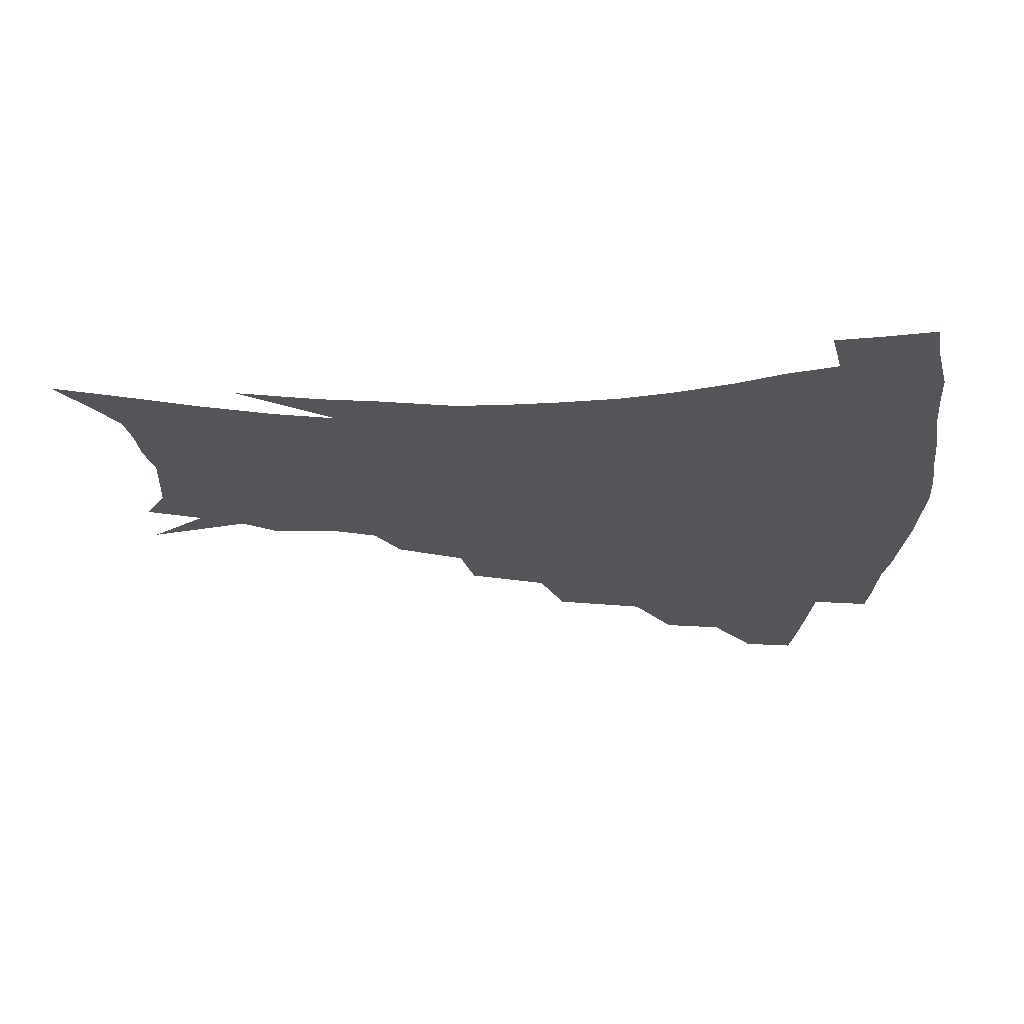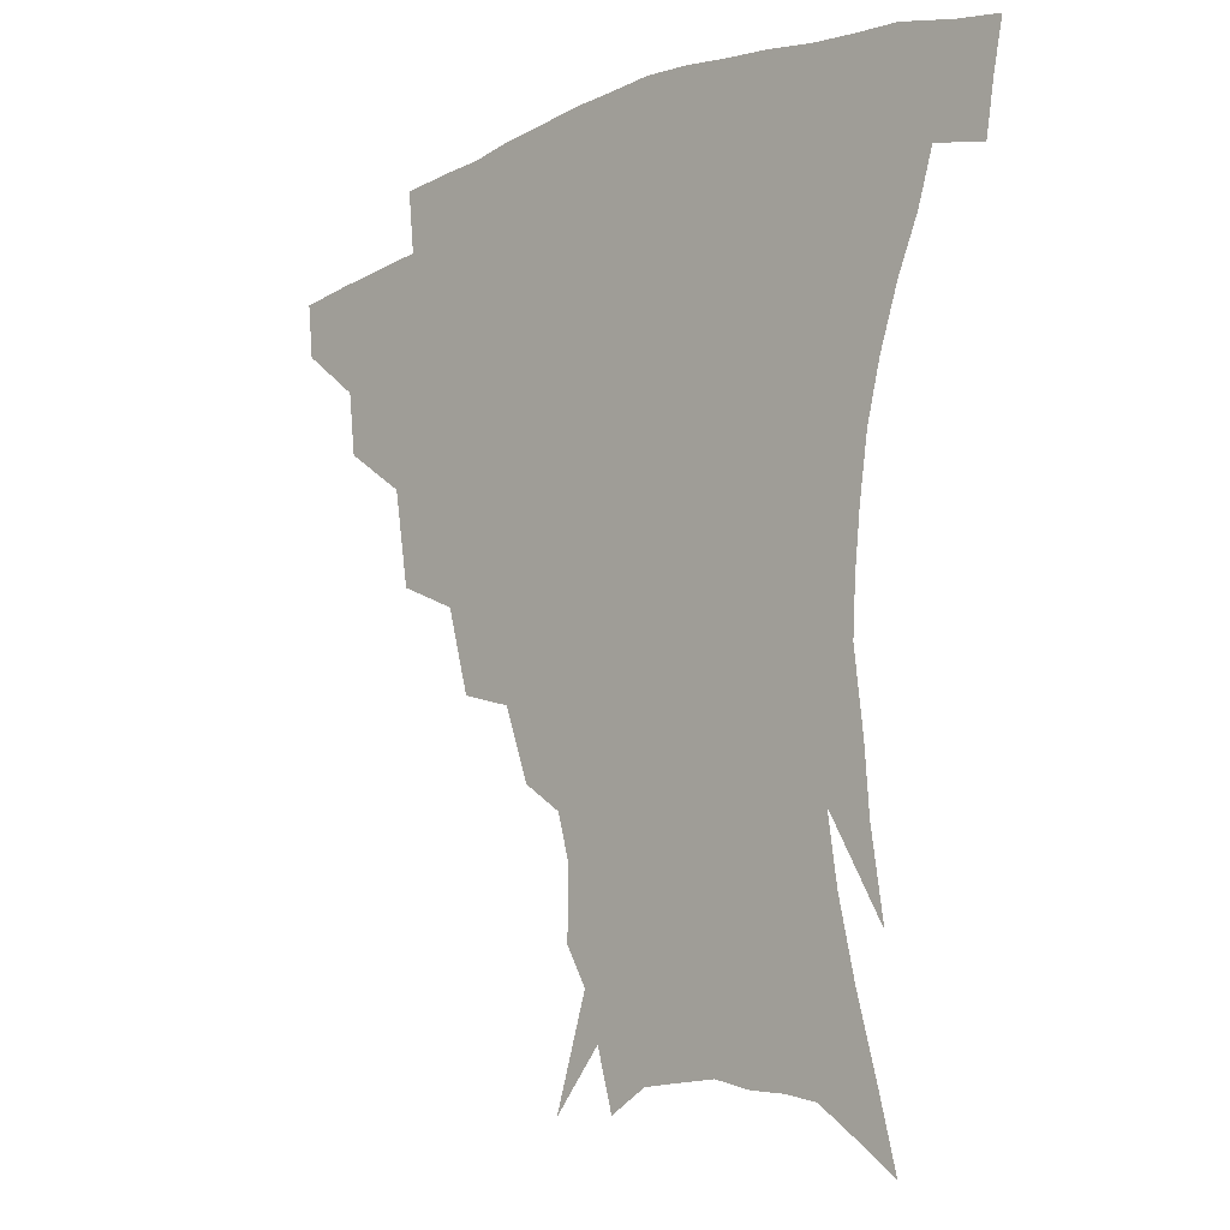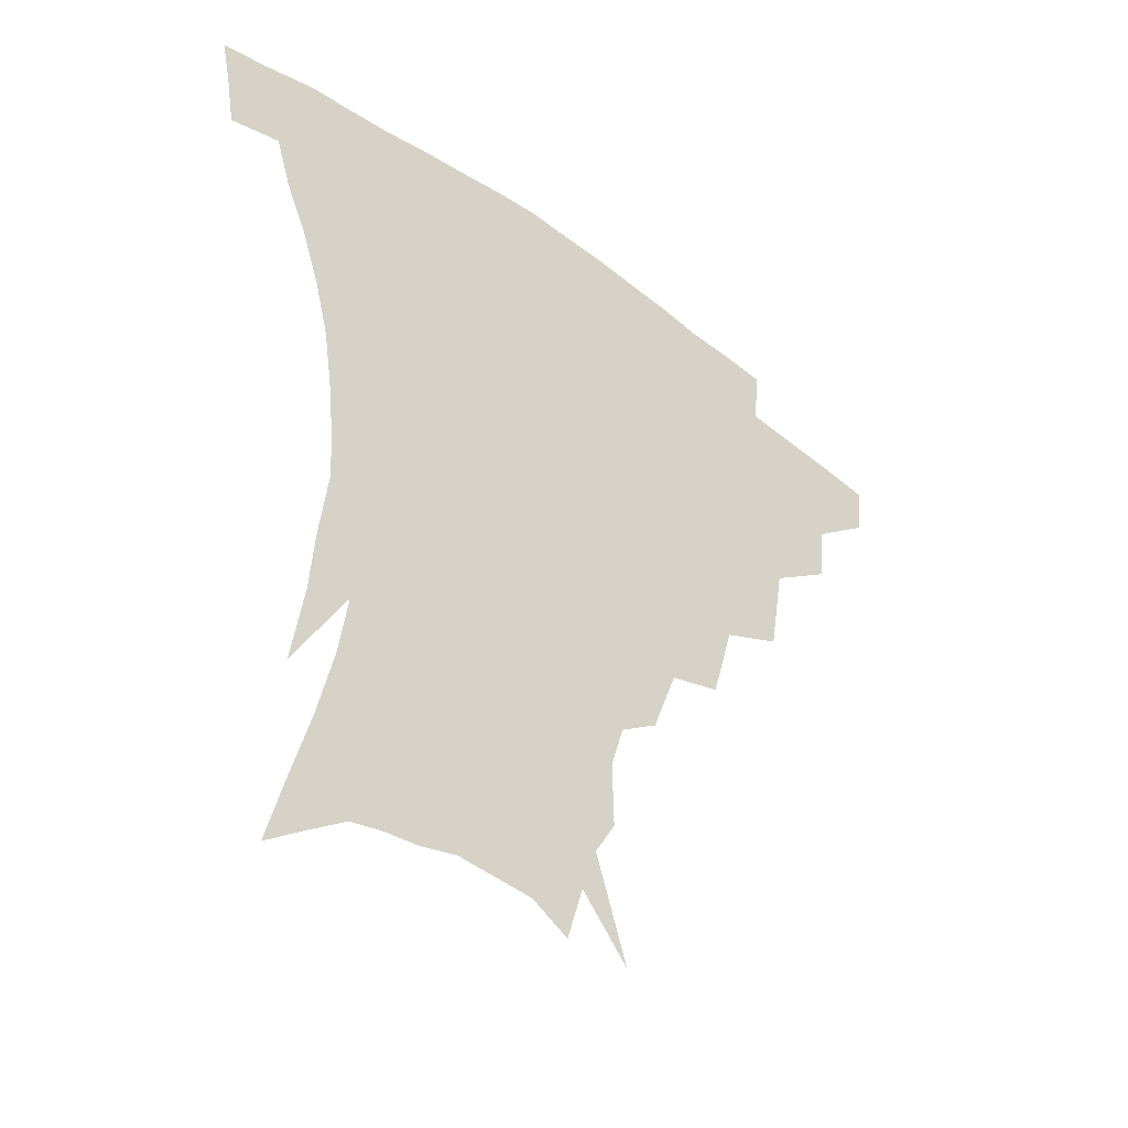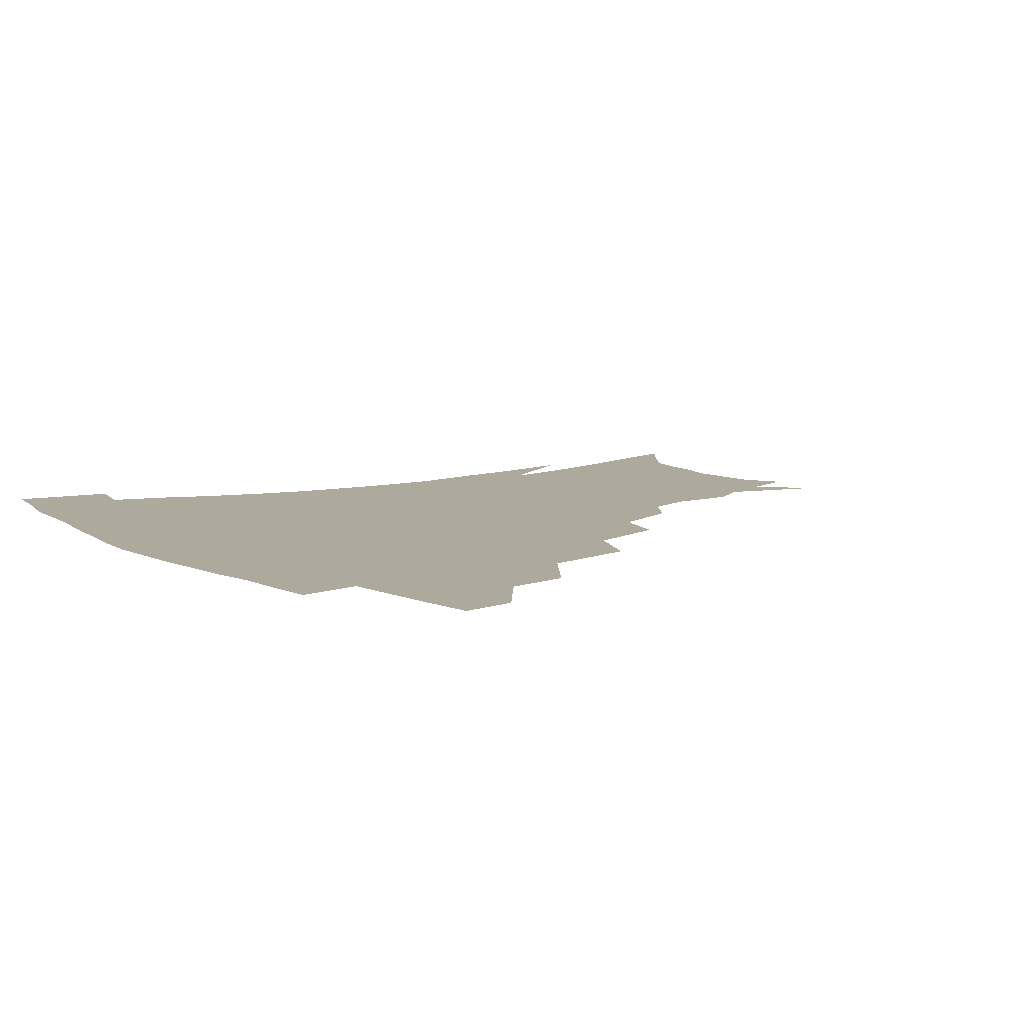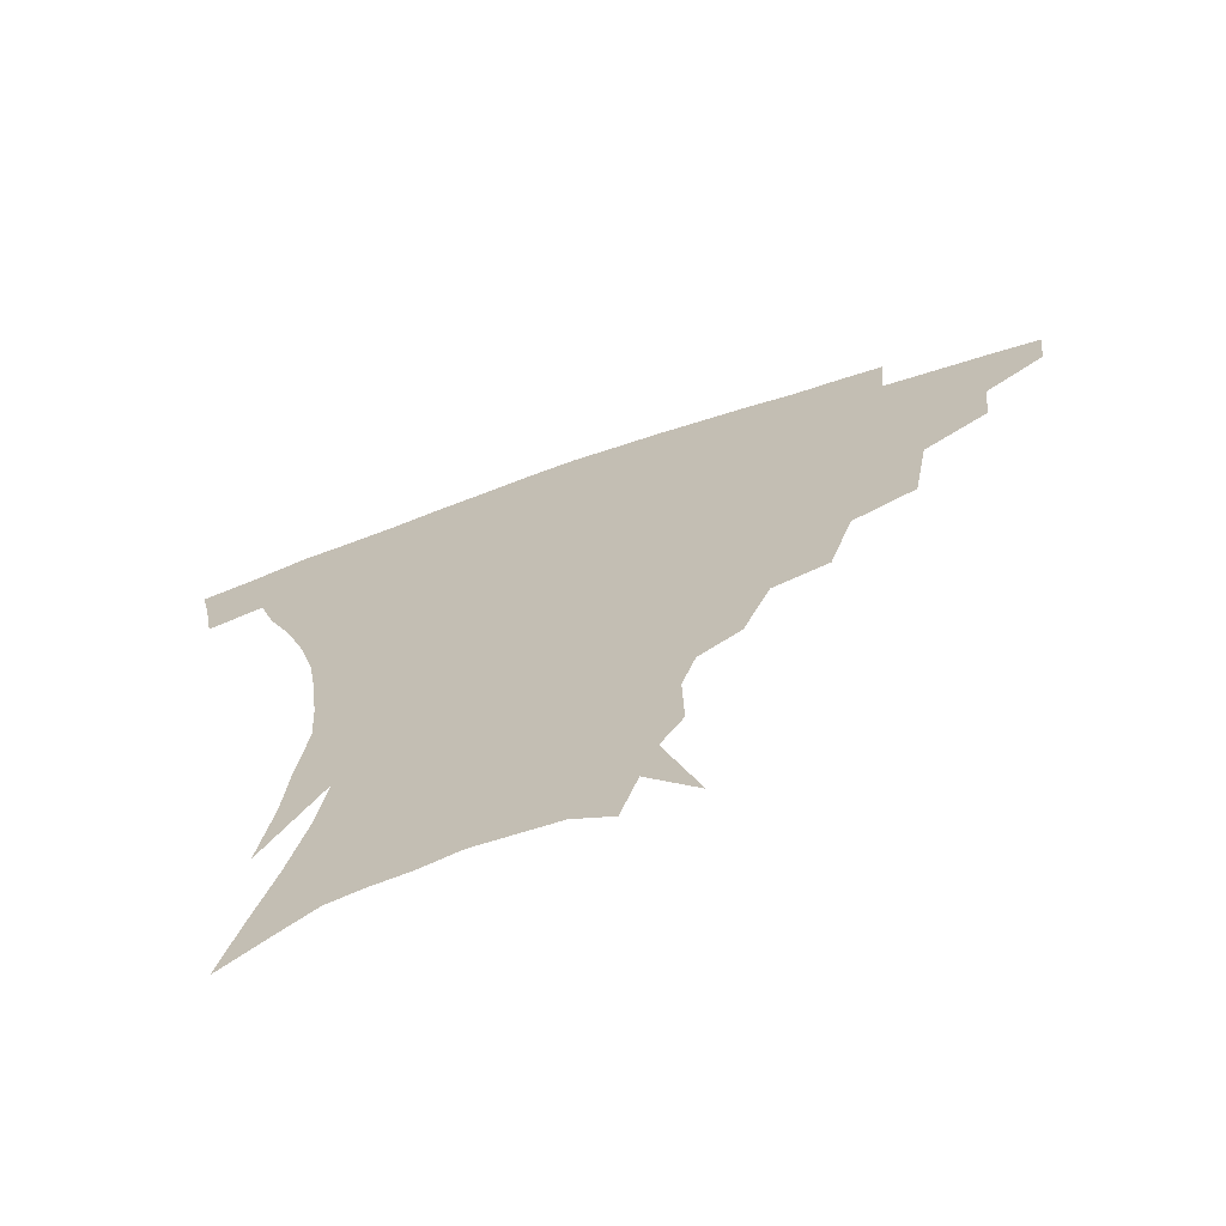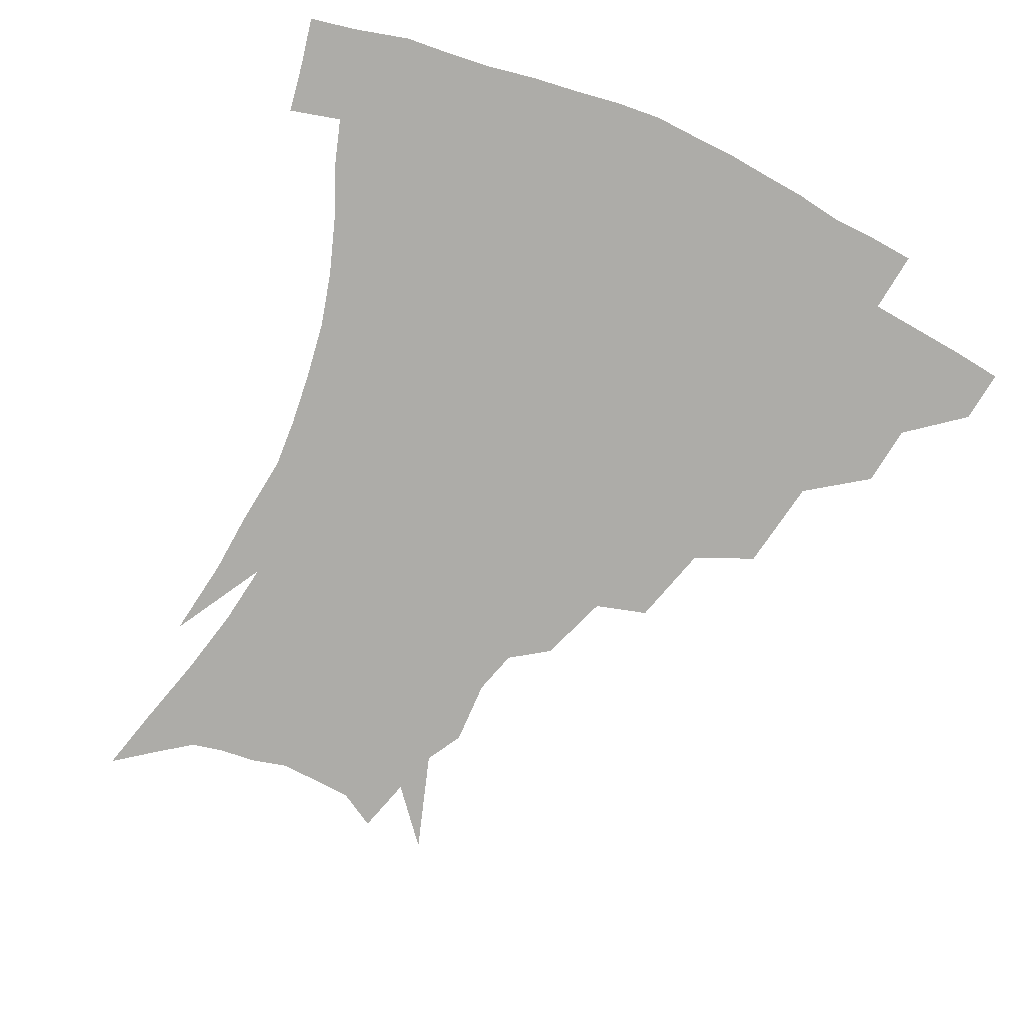
<metadata>
{"format":"obj","ext":"obj","renderer":"f3d","projection":"perspective","resolution":1024,"background":"white","views":[{"elev":-24.2,"azim":89.4,"up":"+Z"},{"elev":-11.7,"azim":46.1,"up":"+Y"},{"elev":-43.3,"azim":138.6,"up":"+Y"},{"elev":8.9,"azim":-126.8,"up":"+Z"},{"elev":-69.5,"azim":-161.2,"up":"+Y"},{"elev":-76.7,"azim":155.2,"up":"+Z"}]}
</metadata>
<code>
v 454 338.9 0
v 452.2 355.6 0
v 475.1 304.5 0
v 472.7 323.9 0
v 470.9 340.9 0
v 468.6 357.5 0
v 500 260.8 0
v 495 290.4 0
v 491.8 310.3 0
v 489.2 327.2 0
v 486.8 343 0
v 485.2 359 0
v 526.5 226.2 0
v 519.2 252.1 0
v 513.1 273.1 0
v 509.7 297.9 0
v 507 314.7 0
v 504.5 329.8 0
v 502.6 344.9 0
v 500.8 360.3 0
v 498.7 379.7 0
v 551.4 198.9 0
v 543.3 221.3 0
v 535.7 238.7 0
v 530.9 266.7 0
v 526.7 284 0
v 523.7 301.1 0
v 521.3 317.3 0
v 519.3 332.1 0
v 517.5 346.5 0
v 515.5 361.5 0
v 513.4 380.8 0
v 567.8 155 0
v 568.2 175.9 0
v 564.1 190.3 0
v 557.4 212.3 0
v 551.2 233.8 0
v 546.5 256.1 0
v 543.1 275.3 0
v 540.4 291.1 0
v 537.7 305 0
v 535.5 319.3 0
v 533.6 333.5 0
v 532.2 348.2 0
v 530 364.1 0
v 528.1 381.2 0
v 564 110.6 0
v 574.5 143.2 0
v 576.2 165.5 0
v 574.7 185 0
v 570 203.9 0
v 565.1 220.1 0
v 560.4 243.1 0
v 557.4 262.9 0
v 554.9 279.6 0
v 553 293.8 0
v 551.8 308.8 0
v 550 322 0
v 548.1 335.4 0
v 547 349.5 0
v 544.8 365.2 0
v 542.4 383.4 0
v 579.3 128.6 0
v 583.6 150.4 0
v 584.2 176.6 0
v 581.5 193.3 0
v 577.5 211.2 0
v 573.7 230.2 0
v 570.3 248.7 0
v 568.6 269.6 0
v 566.5 281.4 0
v 565.6 296.9 0
v 564.8 310.8 0
v 563.9 323.8 0
v 564.1 337 0
v 561.1 351.1 0
v 559.4 365.4 0
v 556.6 384.5 0
v 584.4 110.5 0
v 591 137.9 0
v 592.7 159.6 0
v 591.7 180.5 0
v 588.9 200.7 0
v 585.8 217.7 0
v 582.9 238.4 0
v 580.9 254.2 0
v 579.4 272 0
v 578.4 284.7 0
v 578.3 299.9 0
v 577.4 312 0
v 576.7 324.1 0
v 576.7 337.9 0
v 574.8 351.9 0
v 573.5 365.5 0
v 570.4 385.7 0
v 596.4 117.3 0
v 600.5 141.2 0
v 600.9 164 0
v 599.6 183.4 0
v 597 202 0
v 594.5 220.3 0
v 592.5 238.5 0
v 591 258 0
v 590.2 272.7 0
v 590 286.4 0
v 590.1 301.3 0
v 589.6 312.6 0
v 589.7 325.4 0
v 589.9 338.4 0
v 588.3 352.7 0
v 586.9 367.3 0
v 584.4 386.1 0
v 608.4 117.9 0
v 610 143.8 0
v 609.2 164.6 0
v 607.5 186.4 0
v 605.2 205.9 0
v 603.3 223.2 0
v 602 243.2 0
v 601.2 258 0
v 601.1 271.9 0
v 601.4 287.8 0
v 601.7 301.4 0
v 602.5 313.9 0
v 602.5 326 0
v 602.6 338.7 0
v 601.8 352.9 0
v 601 367.7 0
v 598.3 386.6 0
v 620.9 118.5 0
v 619 145.7 0
v 617.5 165.9 0
v 615.5 188.4 0
v 613.7 206.3 0
v 612.2 224.7 0
v 611.3 243.2 0
v 611.3 257.7 0
v 611.8 273.8 0
v 612.4 288.1 0
v 613.4 300.3 0
v 614.6 314.3 0
v 615.5 326.6 0
v 615.6 339.3 0
v 615.4 352.8 0
v 615.9 366.5 0
v 612.9 385.3 0
v 632.9 115.3 0
v 628.4 144.1 0
v 625.9 166.3 0
v 623.5 189.3 0
v 622.1 207.1 0
v 621.1 224.2 0
v 620.6 241.7 0
v 621.2 255.9 0
v 622.1 271.7 0
v 623.1 285.7 0
v 624.8 299.4 0
v 626.4 312.7 0
v 628.2 326.1 0
v 629.7 338.3 0
v 630.3 351 0
v 631.4 363.8 0
v 628.1 382.8 0
v 644.2 114.2 0
v 638.1 141.4 0
v 634.3 165.3 0
v 631.8 187 0
v 630.7 205.1 0
v 630.2 221.4 0
v 630.2 237.3 0
v 630.7 253.3 0
v 631.9 270.5 0
v 633.6 283.5 0
v 635.9 299.2 0
v 638.3 312 0
v 640.5 324.7 0
v 642.5 337 0
v 644.4 349.6 0
v 644.8 363 0
v 642.8 380.8 0
v 654.8 111.8 0
v 648.7 135.6 0
v 643.5 161 0
v 640.7 182.2 0
v 639.5 200.4 0
v 639.2 216.9 0
v 639.3 232.8 0
v 640 248.9 0
v 641.2 267.3 0
v 643.5 282.2 0
v 646.2 295.5 0
v 649.4 310.4 0
v 652.4 322.8 0
v 655.3 335.5 0
v 657.9 348 0
v 658.4 361.9 0
v 657.9 378 0
v 666.9 102.9 0
v 660.8 126.1 0
v 654.3 152.5 0
v 651.1 172.7 0
v 649 192.3 0
v 648.5 209.9 0
v 648.3 227.3 0
v 648.9 244.4 0
v 650.3 261.5 0
v 652.8 277.6 0
v 656.2 294.7 0
v 660 306.4 0
v 664.1 320.2 0
v 667.5 332.8 0
v 671 346.2 0
v 671.8 361.5 0
v 672.5 376.2 0
v 679.3 93.47 0
v 674.1 114.1 0
v 667.3 139.1 0
v 662.2 161.7 0
v 659.3 182 0
v 658.2 201.1 0
v 657.4 219.4 0
v 658.2 234.8 0
v 659.4 252.8 0
v 661.6 270.5 0
v 664.9 287.9 0
v 669.8 300.4 0
v 675.1 316.6 0
v 679.8 330.1 0
v 683.5 343.9 0
v 685.8 359.1 0
v 686.7 374.9 0
v 676.8 151.1 0
v 672.8 177.5 0
v 671.4 196.8 0
v 668.6 221.1 0
v 669.5 237.3 0
v 671.4 254.7 0
v 674.2 273.4 0
v 678.7 290.6 0
v 685 309.1 0
v 691.7 324.5 0
v 696.8 340.5 0
v 701.1 355.5 0
v 704.6 370.1 0
v 713.4 336.1 0
v 716.1 352.4 0
v 719.2 367.2 0
f 4 5 1
f 1 5 2
f 5 6 2
f 8 9 3
f 3 9 4
f 9 10 4
f 4 10 5
f 10 11 5
f 5 11 6
f 11 12 6
f 14 15 7
f 7 15 8
f 15 16 8
f 8 16 9
f 16 17 9
f 9 17 10
f 17 18 10
f 10 18 11
f 18 19 11
f 11 19 12
f 19 20 12
f 23 24 13
f 13 24 14
f 24 25 14
f 14 25 15
f 25 26 15
f 15 26 16
f 26 27 16
f 16 27 17
f 27 28 17
f 17 28 18
f 28 29 18
f 18 29 19
f 29 30 19
f 19 30 20
f 30 31 20
f 20 31 21
f 31 32 21
f 35 36 22
f 22 36 23
f 36 37 23
f 23 37 24
f 37 38 24
f 24 38 25
f 38 39 25
f 25 39 26
f 39 40 26
f 26 40 27
f 40 41 27
f 27 41 28
f 41 42 28
f 28 42 29
f 42 43 29
f 29 43 30
f 43 44 30
f 30 44 31
f 44 45 31
f 31 45 32
f 45 46 32
f 48 49 33
f 33 49 34
f 49 50 34
f 34 50 35
f 50 51 35
f 35 51 36
f 51 52 36
f 36 52 37
f 52 53 37
f 37 53 38
f 53 54 38
f 38 54 39
f 54 55 39
f 39 55 40
f 55 56 40
f 40 56 41
f 56 57 41
f 41 57 42
f 57 58 42
f 42 58 43
f 58 59 43
f 43 59 44
f 59 60 44
f 44 60 45
f 60 61 45
f 45 61 46
f 61 62 46
f 47 63 48
f 63 64 48
f 48 64 49
f 64 65 49
f 49 65 50
f 65 66 50
f 50 66 51
f 66 67 51
f 51 67 52
f 67 68 52
f 52 68 53
f 68 69 53
f 53 69 54
f 69 70 54
f 54 70 55
f 70 71 55
f 55 71 56
f 71 72 56
f 56 72 57
f 72 73 57
f 57 73 58
f 73 74 58
f 58 74 59
f 74 75 59
f 59 75 60
f 75 76 60
f 60 76 61
f 76 77 61
f 61 77 62
f 77 78 62
f 79 80 63
f 63 80 64
f 80 81 64
f 64 81 65
f 81 82 65
f 65 82 66
f 82 83 66
f 66 83 67
f 83 84 67
f 67 84 68
f 84 85 68
f 68 85 69
f 85 86 69
f 69 86 70
f 86 87 70
f 70 87 71
f 87 88 71
f 71 88 72
f 88 89 72
f 72 89 73
f 89 90 73
f 73 90 74
f 90 91 74
f 74 91 75
f 91 92 75
f 75 92 76
f 92 93 76
f 76 93 77
f 93 94 77
f 77 94 78
f 94 95 78
f 79 96 80
f 96 97 80
f 80 97 81
f 97 98 81
f 81 98 82
f 98 99 82
f 82 99 83
f 99 100 83
f 83 100 84
f 100 101 84
f 84 101 85
f 101 102 85
f 85 102 86
f 102 103 86
f 86 103 87
f 103 104 87
f 87 104 88
f 104 105 88
f 88 105 89
f 105 106 89
f 89 106 90
f 106 107 90
f 90 107 91
f 107 108 91
f 91 108 92
f 108 109 92
f 92 109 93
f 109 110 93
f 93 110 94
f 110 111 94
f 94 111 95
f 111 112 95
f 96 113 97
f 113 114 97
f 97 114 98
f 114 115 98
f 98 115 99
f 115 116 99
f 99 116 100
f 116 117 100
f 100 117 101
f 117 118 101
f 101 118 102
f 118 119 102
f 102 119 103
f 119 120 103
f 103 120 104
f 120 121 104
f 104 121 105
f 121 122 105
f 105 122 106
f 122 123 106
f 106 123 107
f 123 124 107
f 107 124 108
f 124 125 108
f 108 125 109
f 125 126 109
f 109 126 110
f 126 127 110
f 110 127 111
f 127 128 111
f 111 128 112
f 128 129 112
f 113 130 114
f 130 131 114
f 114 131 115
f 131 132 115
f 115 132 116
f 132 133 116
f 116 133 117
f 133 134 117
f 117 134 118
f 134 135 118
f 118 135 119
f 135 136 119
f 119 136 120
f 136 137 120
f 120 137 121
f 137 138 121
f 121 138 122
f 138 139 122
f 122 139 123
f 139 140 123
f 123 140 124
f 140 141 124
f 124 141 125
f 141 142 125
f 125 142 126
f 142 143 126
f 126 143 127
f 143 144 127
f 127 144 128
f 144 145 128
f 128 145 129
f 145 146 129
f 130 147 131
f 147 148 131
f 131 148 132
f 148 149 132
f 132 149 133
f 149 150 133
f 133 150 134
f 150 151 134
f 134 151 135
f 151 152 135
f 135 152 136
f 152 153 136
f 136 153 137
f 153 154 137
f 137 154 138
f 154 155 138
f 138 155 139
f 155 156 139
f 139 156 140
f 156 157 140
f 140 157 141
f 157 158 141
f 141 158 142
f 158 159 142
f 142 159 143
f 159 160 143
f 143 160 144
f 160 161 144
f 144 161 145
f 161 162 145
f 145 162 146
f 162 163 146
f 147 164 148
f 164 165 148
f 148 165 149
f 165 166 149
f 149 166 150
f 166 167 150
f 150 167 151
f 167 168 151
f 151 168 152
f 168 169 152
f 152 169 153
f 169 170 153
f 153 170 154
f 170 171 154
f 154 171 155
f 171 172 155
f 155 172 156
f 172 173 156
f 156 173 157
f 173 174 157
f 157 174 158
f 174 175 158
f 158 175 159
f 175 176 159
f 159 176 160
f 176 177 160
f 160 177 161
f 177 178 161
f 161 178 162
f 178 179 162
f 162 179 163
f 179 180 163
f 164 181 165
f 181 182 165
f 165 182 166
f 182 183 166
f 166 183 167
f 183 184 167
f 167 184 168
f 184 185 168
f 168 185 169
f 185 186 169
f 169 186 170
f 186 187 170
f 170 187 171
f 187 188 171
f 171 188 172
f 188 189 172
f 172 189 173
f 189 190 173
f 173 190 174
f 190 191 174
f 174 191 175
f 191 192 175
f 175 192 176
f 192 193 176
f 176 193 177
f 193 194 177
f 177 194 178
f 194 195 178
f 178 195 179
f 195 196 179
f 179 196 180
f 196 197 180
f 181 198 182
f 198 199 182
f 182 199 183
f 199 200 183
f 183 200 184
f 200 201 184
f 184 201 185
f 201 202 185
f 185 202 186
f 202 203 186
f 186 203 187
f 203 204 187
f 187 204 188
f 204 205 188
f 188 205 189
f 205 206 189
f 189 206 190
f 206 207 190
f 190 207 191
f 207 208 191
f 191 208 192
f 208 209 192
f 192 209 193
f 209 210 193
f 193 210 194
f 210 211 194
f 194 211 195
f 211 212 195
f 195 212 196
f 212 213 196
f 196 213 197
f 213 214 197
f 198 215 199
f 215 216 199
f 199 216 200
f 216 217 200
f 200 217 201
f 217 218 201
f 201 218 202
f 218 219 202
f 202 219 203
f 219 220 203
f 203 220 204
f 220 221 204
f 204 221 205
f 221 222 205
f 205 222 206
f 222 223 206
f 206 223 207
f 223 224 207
f 207 224 208
f 224 225 208
f 208 225 209
f 225 226 209
f 209 226 210
f 226 227 210
f 210 227 211
f 227 228 211
f 211 228 212
f 228 229 212
f 212 229 213
f 229 230 213
f 213 230 214
f 230 231 214
f 219 232 220
f 232 233 220
f 220 233 221
f 233 234 221
f 221 234 222
f 234 235 222
f 222 235 223
f 235 236 223
f 223 236 224
f 236 237 224
f 224 237 225
f 237 238 225
f 225 238 226
f 238 239 226
f 226 239 227
f 239 240 227
f 227 240 228
f 240 241 228
f 228 241 229
f 241 242 229
f 229 242 230
f 242 243 230
f 230 243 231
f 243 244 231
f 242 245 243
f 245 246 243
f 243 246 244
f 246 247 244

</code>
